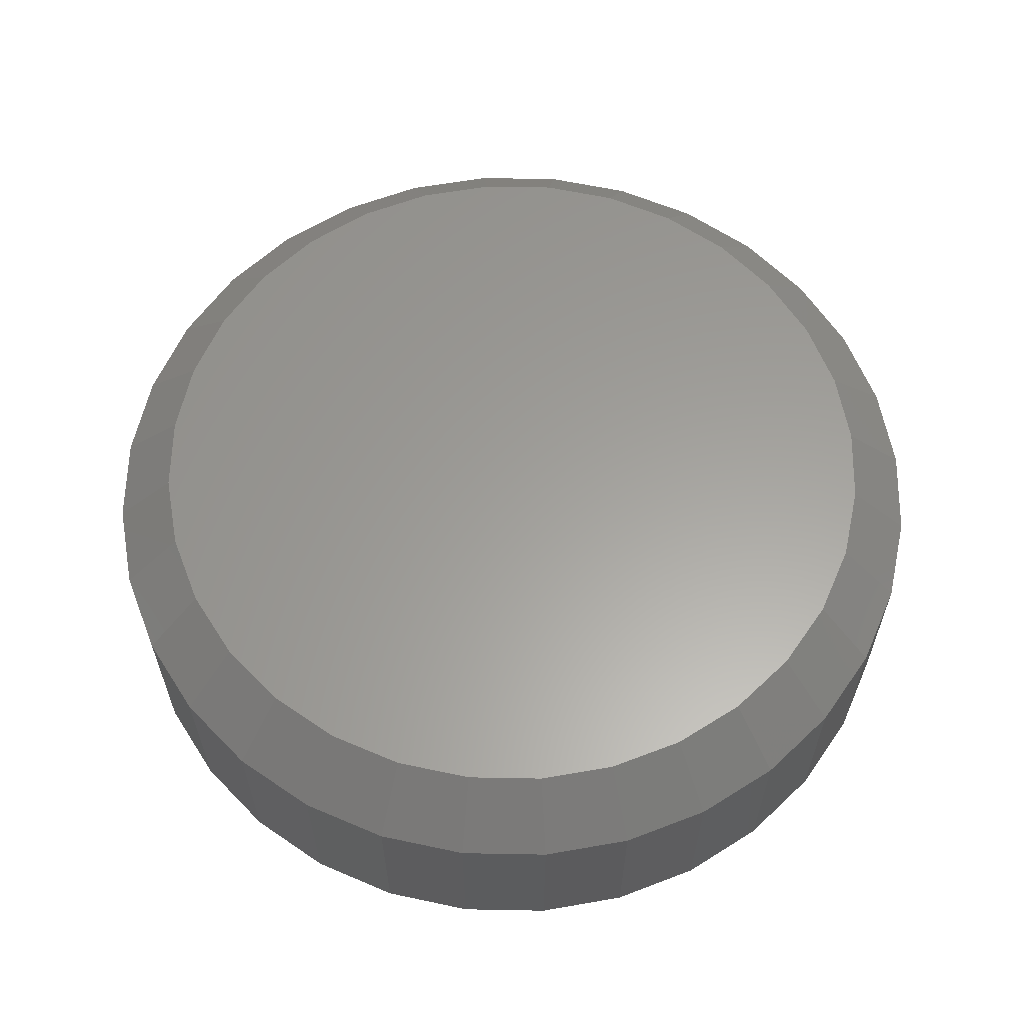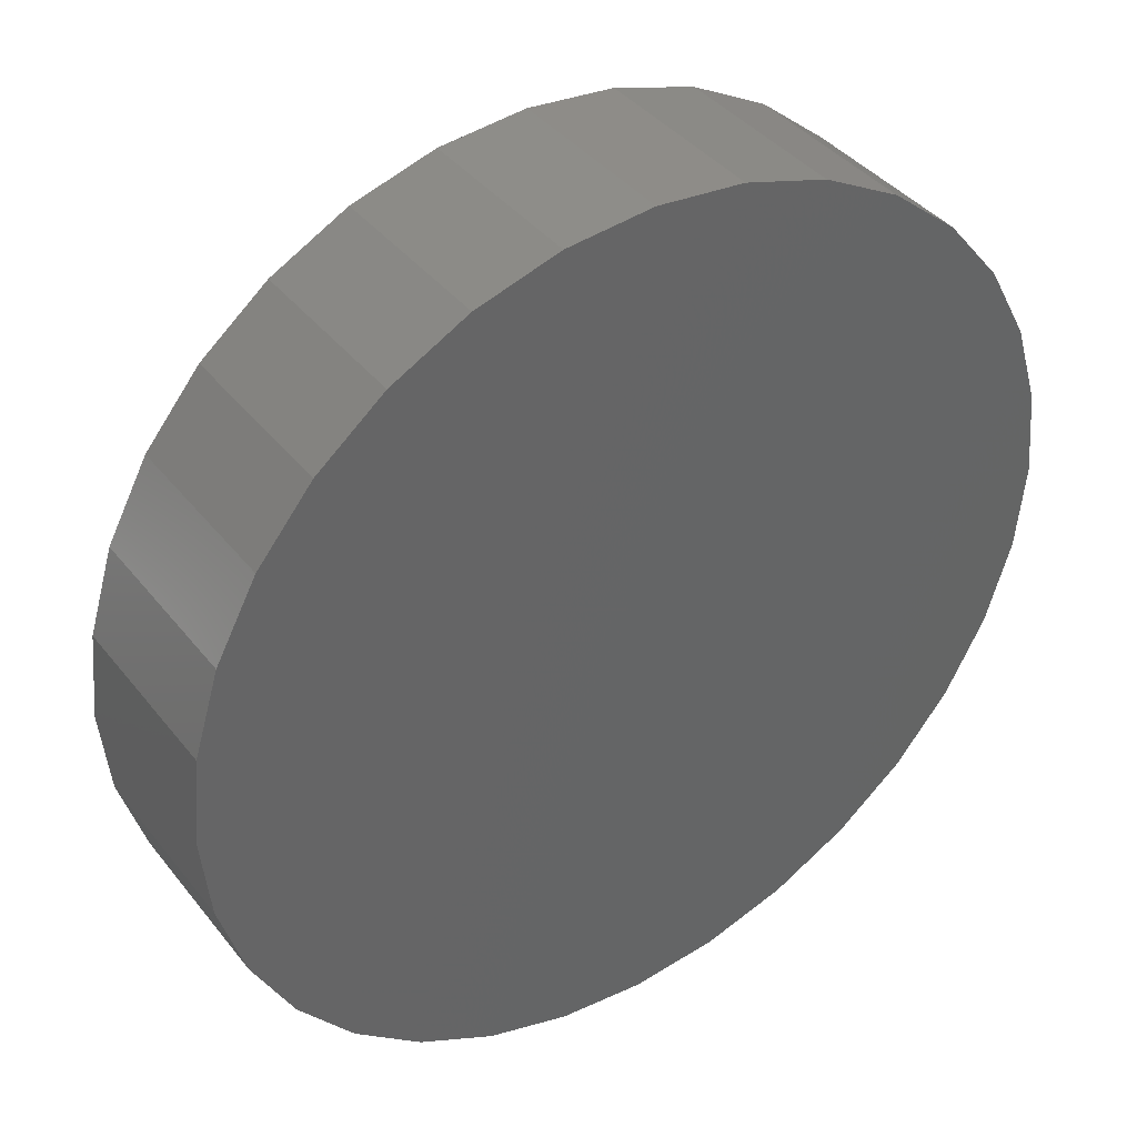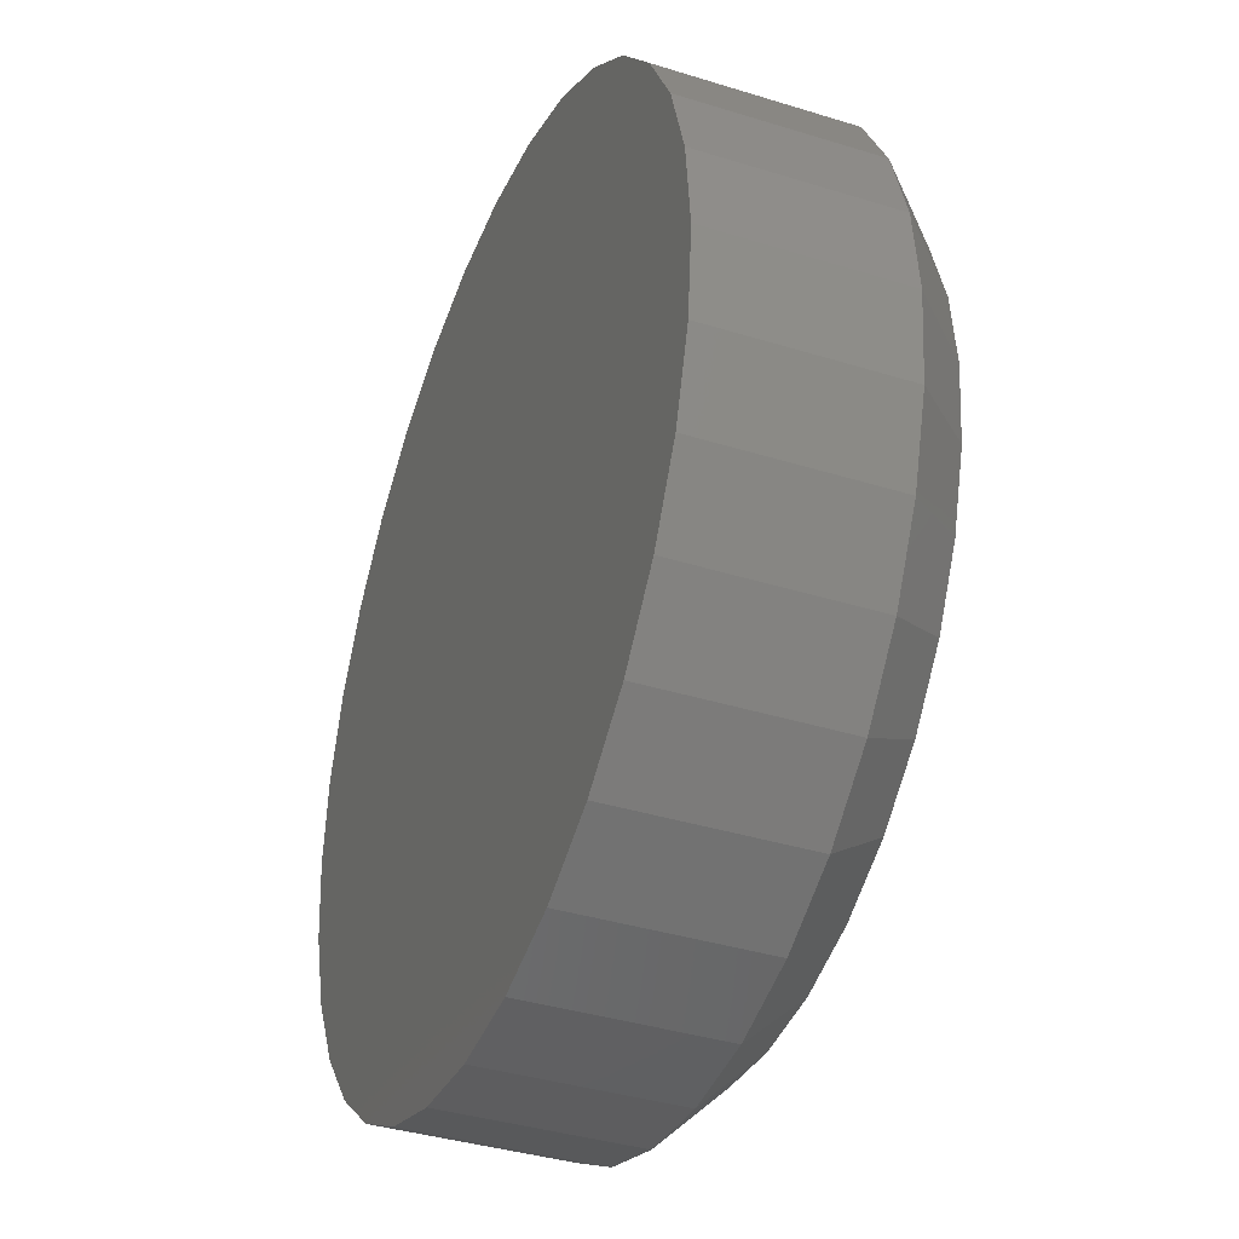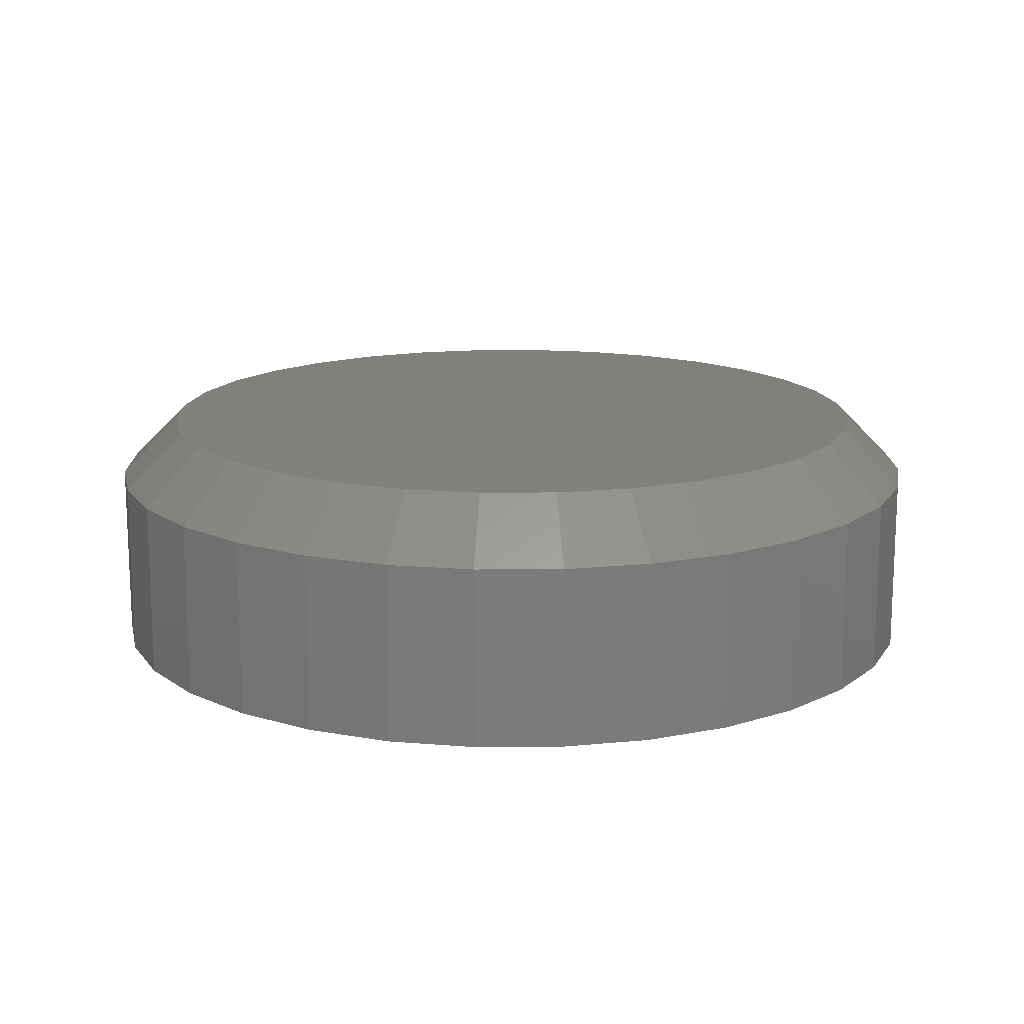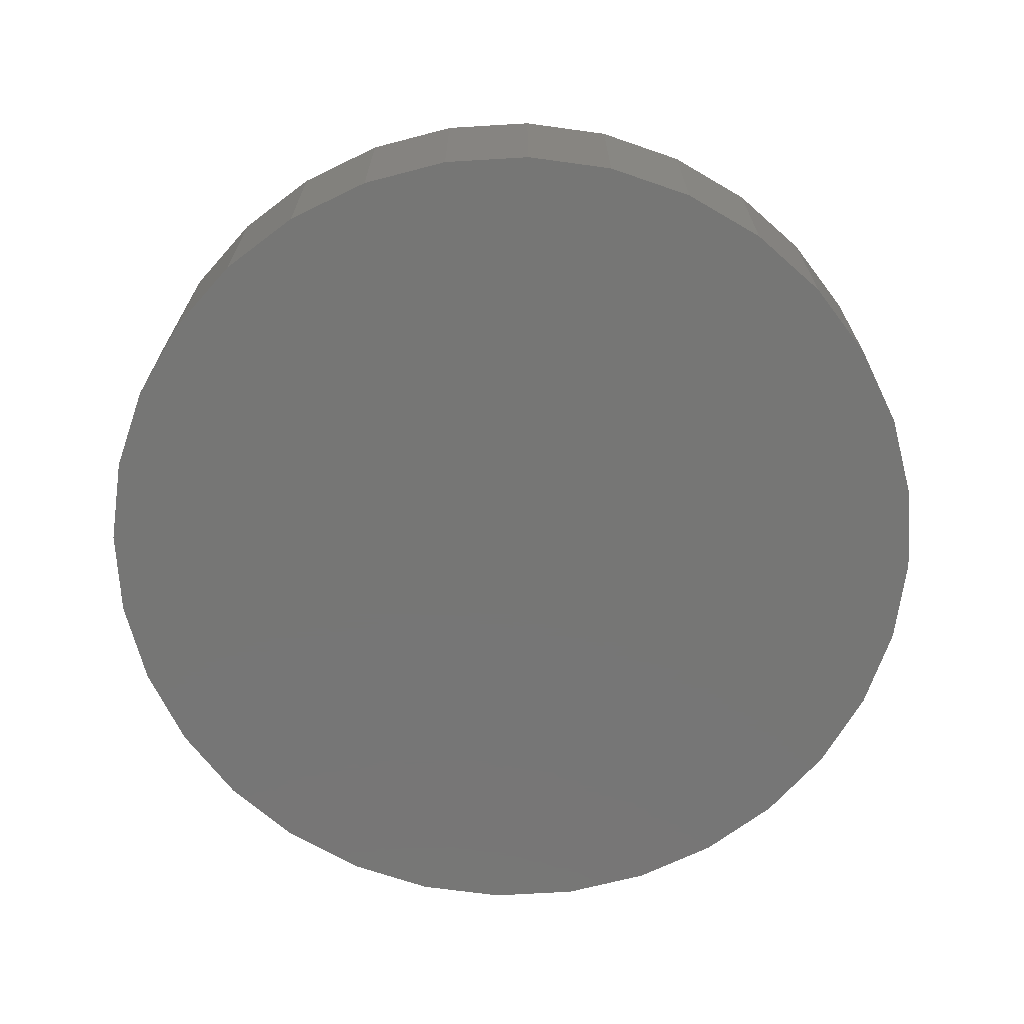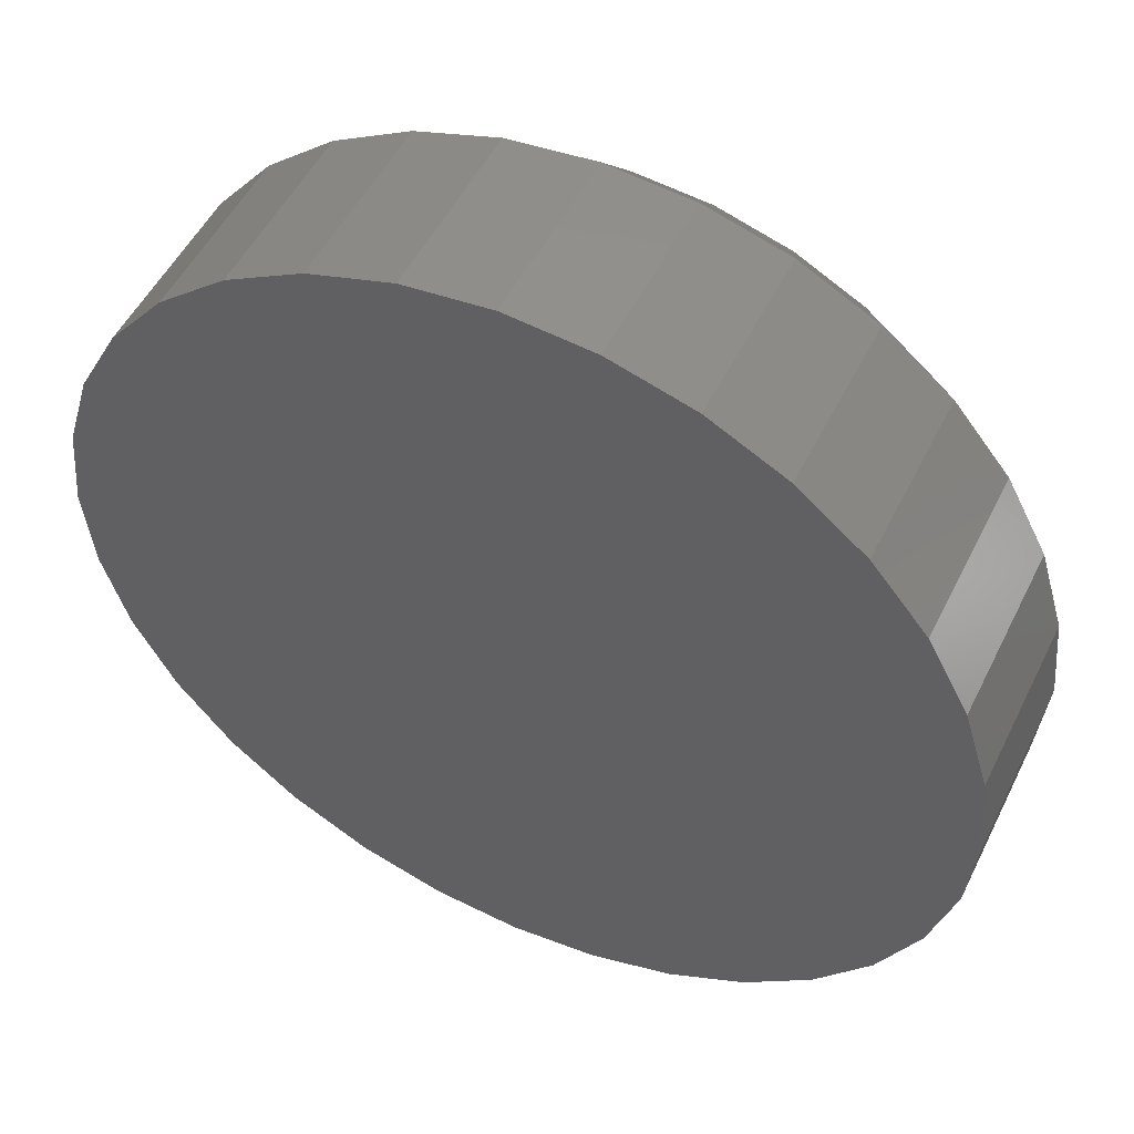
<metadata>
{"format":"stl","ext":"stl","renderer":"f3d","projection":"perspective","resolution":1024,"background":"white","views":[{"elev":60.9,"azim":-15.8,"up":"+Y"},{"elev":39.3,"azim":-34.1,"up":"+Z"},{"elev":-37.9,"azim":68.4,"up":"+Z"},{"elev":14.9,"azim":-51.5,"up":"+Y"},{"elev":-68.6,"azim":132.8,"up":"+Y"},{"elev":51.2,"azim":25.7,"up":"+Z"}]}
</metadata>
<code>
# stl→obj: 96 verts, 188 faces
v -0.01645 1.47e-16 0.6526
v -0.007175 1.478e-16 0.6554
v 0.002467 1.485e-16 0.6563
v 0.01211 1.489e-16 0.6554
v 0.02138 1.491e-16 0.6526
v -0.02499 1.46e-16 0.648
v 0.02993 1.491e-16 0.648
v -0.03248 1.449e-16 0.6419
v 0.03742 1.488e-16 0.6419
v -0.03863 1.437e-16 0.6344
v 0.04356 1.483e-16 0.6344
v -0.0432 1.425e-16 0.6258
v 0.04813 1.476e-16 0.6258
v -0.04601 1.414e-16 0.6166
v 0.05094 1.467e-16 0.6166
v 0.04813 1.434e-16 0.588
v -0.0432 1.383e-16 0.588
v 0.05094 1.446e-16 0.5973
v -0.03863 1.376e-16 0.5794
v 0.04356 1.422e-16 0.5794
v -0.03248 1.372e-16 0.572
v 0.03742 1.41e-16 0.572
v -0.02499 1.369e-16 0.5658
v 0.02993 1.399e-16 0.5658
v -0.01645 1.369e-16 0.5612
v 0.02138 1.39e-16 0.5612
v -0.007175 1.371e-16 0.5584
v 0.002467 1.375e-16 0.5575
v 0.01211 1.381e-16 0.5584
v -0.04601 1.392e-16 0.5973
v -0.04696 1.402e-16 0.6069
v 0.05189 1.457e-16 0.6069
v 0.0597 -0.007812 0.6069
v 0.0597 -0.03125 0.6069
v 0.0586 -0.007812 0.5957
v 0.0586 -0.03125 0.5957
v 0.05535 -0.007812 0.585
v 0.05535 -0.03125 0.585
v 0.05006 -0.007812 0.5751
v 0.05006 -0.03125 0.5751
v 0.04294 -0.007812 0.5664
v 0.04294 -0.03125 0.5664
v 0.03427 -0.007812 0.5593
v 0.03427 -0.03125 0.5593
v 0.02437 -0.007812 0.554
v 0.02437 -0.03125 0.554
v 0.01363 -0.007812 0.5508
v 0.01363 -0.03125 0.5508
v 0.002467 -0.007812 0.5497
v 0.002467 -0.03125 0.5497
v -0.008699 -0.007812 0.5508
v -0.008699 -0.03125 0.5508
v -0.01944 -0.007812 0.554
v -0.01944 -0.03125 0.554
v -0.02933 -0.007812 0.5593
v -0.02933 -0.03125 0.5593
v -0.03801 -0.007812 0.5664
v -0.03801 -0.03125 0.5664
v -0.04512 -0.007812 0.5751
v -0.04512 -0.03125 0.5751
v -0.05041 -0.007812 0.585
v -0.05041 -0.03125 0.585
v -0.05367 -0.007812 0.5957
v -0.05367 -0.03125 0.5957
v -0.05477 -0.007812 0.6069
v -0.05477 -0.03125 0.6069
v -0.05367 -0.007812 0.6181
v -0.05367 -0.03125 0.6181
v -0.05041 -0.007812 0.6288
v -0.05041 -0.03125 0.6288
v -0.04512 -0.007812 0.6387
v -0.04512 -0.03125 0.6387
v -0.03801 -0.007812 0.6474
v -0.03801 -0.03125 0.6474
v -0.02933 -0.007812 0.6545
v -0.02933 -0.03125 0.6545
v -0.01944 -0.007812 0.6598
v -0.01944 -0.03125 0.6598
v -0.008699 -0.007812 0.663
v -0.008699 -0.03125 0.663
v 0.002467 -0.007812 0.6641
v 0.002467 -0.03125 0.6641
v 0.01363 -0.007812 0.663
v 0.01363 -0.03125 0.663
v 0.02437 -0.007812 0.6598
v 0.02437 -0.03125 0.6598
v 0.03427 -0.007812 0.6545
v 0.03427 -0.03125 0.6545
v 0.04294 -0.007812 0.6474
v 0.04294 -0.03125 0.6474
v 0.05006 -0.007812 0.6387
v 0.05006 -0.03125 0.6387
v 0.05535 -0.007812 0.6288
v 0.05535 -0.03125 0.6288
v 0.0586 -0.007812 0.6181
v 0.0586 -0.03125 0.6181
f 1 2 3
f 1 3 4
f 5 1 4
f 6 1 5
f 7 6 5
f 8 6 7
f 9 8 7
f 10 8 9
f 11 10 9
f 12 10 11
f 13 12 11
f 14 12 13
f 15 14 13
f 16 17 18
f 19 17 16
f 20 19 16
f 21 19 20
f 22 21 20
f 23 21 22
f 24 23 22
f 25 23 24
f 26 25 24
f 27 25 26
f 28 27 26
f 29 28 26
f 17 30 18
f 18 30 31
f 18 31 32
f 32 31 14
f 32 14 15
f 33 34 35
f 35 34 36
f 35 36 37
f 37 36 38
f 37 38 39
f 39 38 40
f 39 40 41
f 41 40 42
f 41 42 43
f 43 42 44
f 43 44 45
f 45 44 46
f 45 46 47
f 47 46 48
f 47 48 49
f 49 48 50
f 49 50 51
f 51 50 52
f 51 52 53
f 53 52 54
f 53 54 55
f 55 54 56
f 55 56 57
f 57 56 58
f 57 58 59
f 59 58 60
f 59 60 61
f 61 60 62
f 61 62 63
f 63 62 64
f 63 64 65
f 65 64 66
f 65 66 67
f 67 66 68
f 67 68 69
f 69 68 70
f 69 70 71
f 71 70 72
f 71 72 73
f 73 72 74
f 73 74 75
f 75 74 76
f 75 76 77
f 77 76 78
f 77 78 79
f 79 78 80
f 79 80 81
f 81 80 82
f 81 82 83
f 83 82 84
f 83 84 85
f 85 84 86
f 85 86 87
f 87 86 88
f 87 88 89
f 89 88 90
f 89 90 91
f 91 90 92
f 91 92 93
f 93 92 94
f 93 94 95
f 95 94 96
f 95 96 33
f 33 96 34
f 32 95 33
f 32 15 95
f 65 14 31
f 65 67 14
f 13 93 95
f 13 95 15
f 11 89 91
f 91 93 11
f 11 93 13
f 5 85 87
f 5 87 7
f 87 9 7
f 4 81 83
f 83 85 4
f 4 85 5
f 1 77 79
f 1 79 2
f 79 3 2
f 6 73 75
f 75 77 6
f 6 77 1
f 12 69 71
f 12 71 10
f 71 8 10
f 67 69 14
f 14 69 12
f 89 11 9
f 9 87 89
f 81 4 3
f 3 79 81
f 73 6 8
f 8 71 73
f 31 63 65
f 31 30 63
f 33 18 32
f 33 35 18
f 17 61 63
f 17 63 30
f 19 57 59
f 59 61 19
f 19 61 17
f 25 53 55
f 25 55 23
f 55 21 23
f 27 49 51
f 51 53 27
f 27 53 25
f 26 45 47
f 26 47 29
f 47 28 29
f 24 41 43
f 43 45 24
f 24 45 26
f 16 37 39
f 16 39 20
f 39 22 20
f 35 37 18
f 18 37 16
f 57 19 21
f 21 55 57
f 49 27 28
f 28 47 49
f 41 24 22
f 22 39 41
f 80 84 82
f 84 80 78
f 84 78 86
f 86 78 76
f 86 76 88
f 88 76 74
f 88 74 90
f 90 74 72
f 90 72 92
f 92 72 70
f 92 70 94
f 38 60 40
f 40 60 58
f 40 58 42
f 42 58 56
f 42 56 44
f 44 56 54
f 44 54 46
f 46 54 52
f 46 52 48
f 48 52 50
f 94 70 96
f 96 70 68
f 96 68 34
f 34 68 66
f 34 66 36
f 36 66 64
f 36 64 38
f 38 64 62
f 38 62 60

</code>
